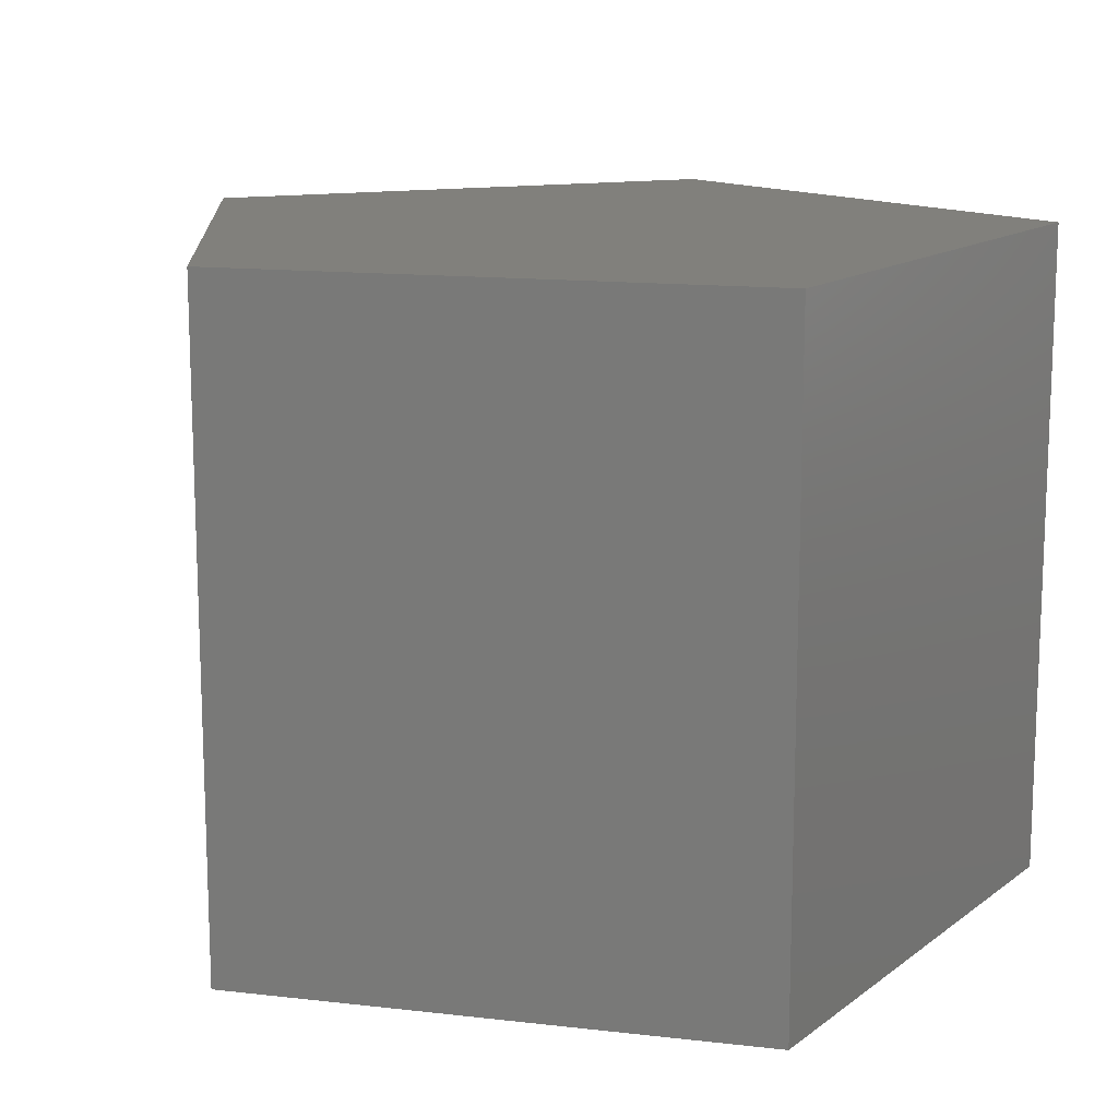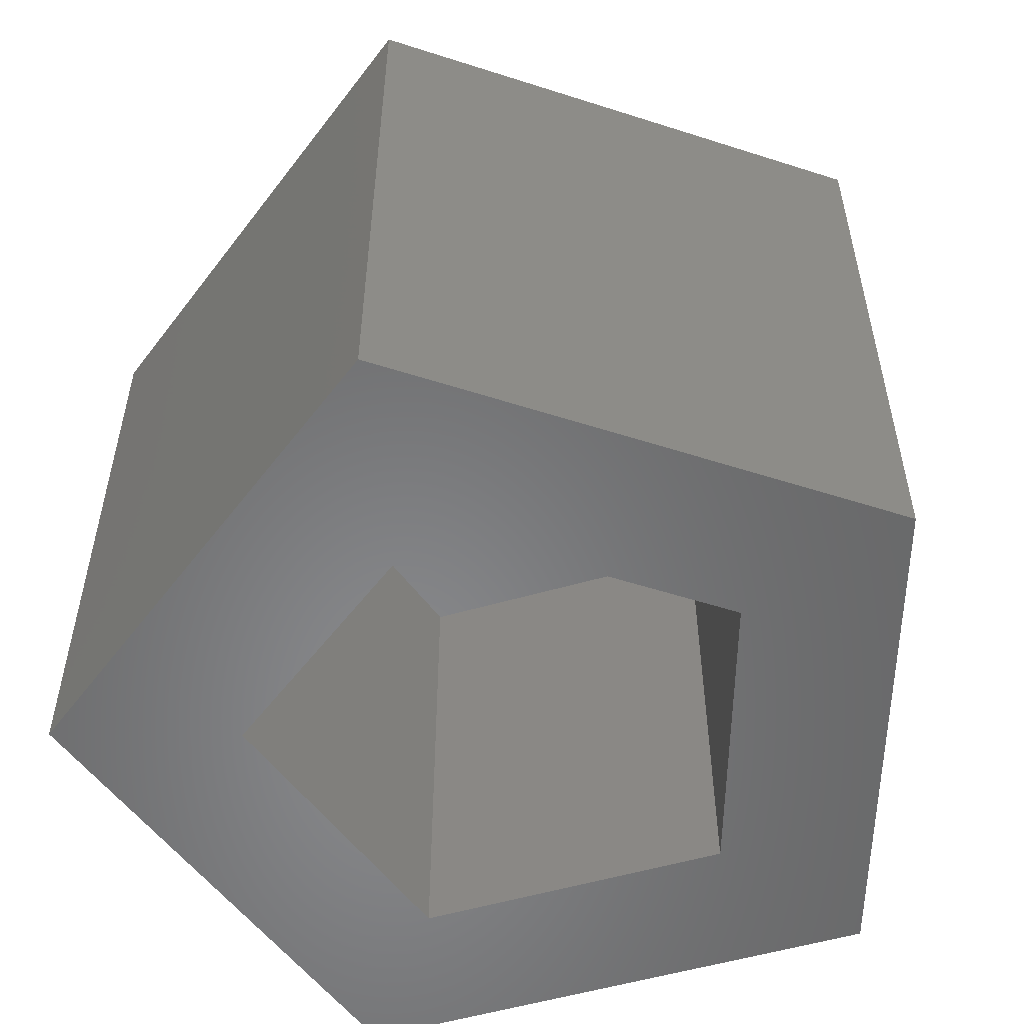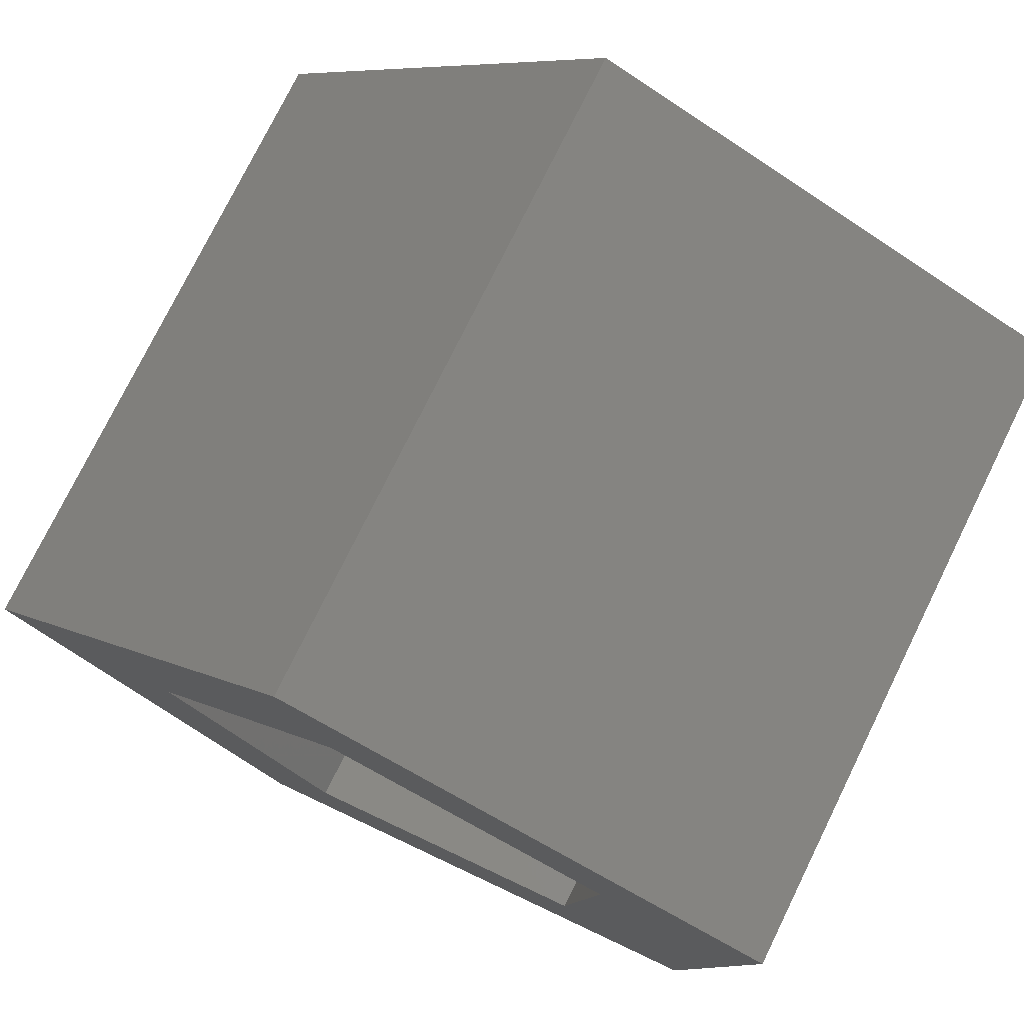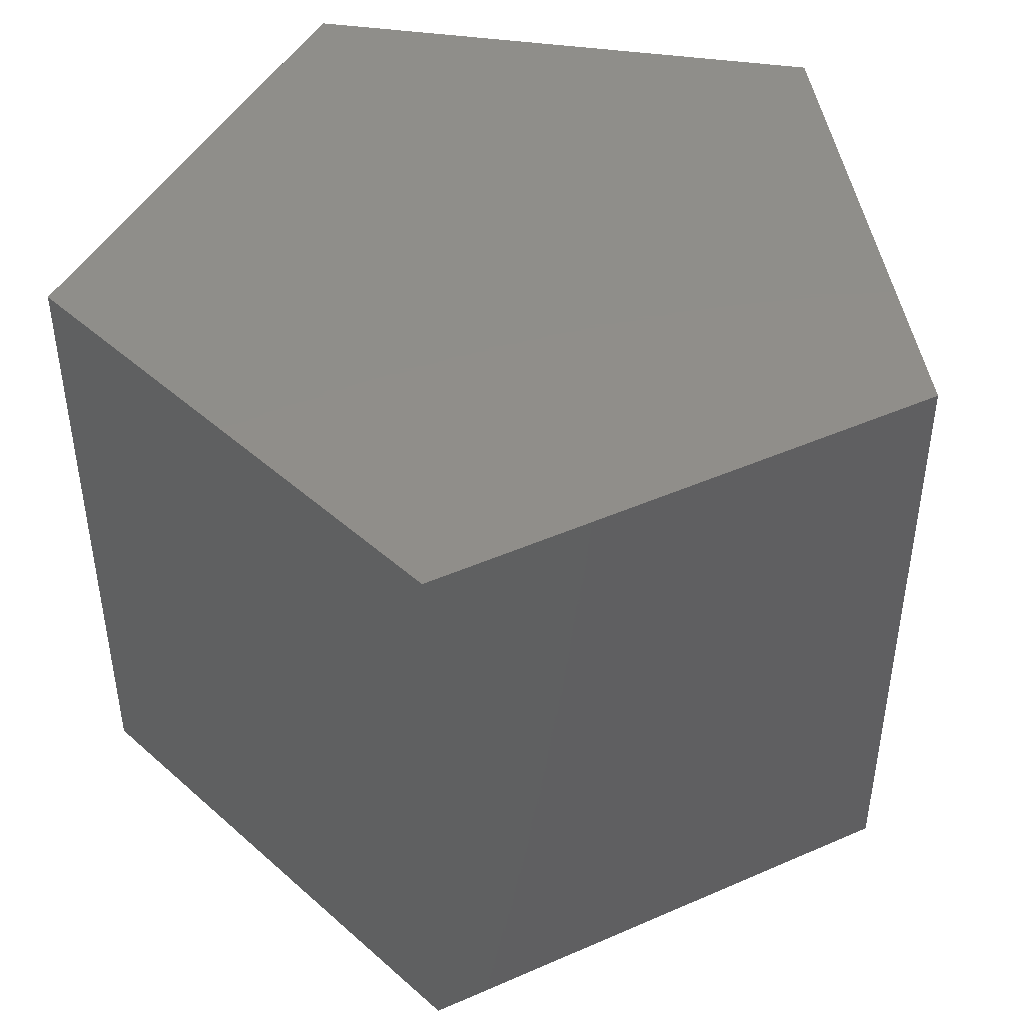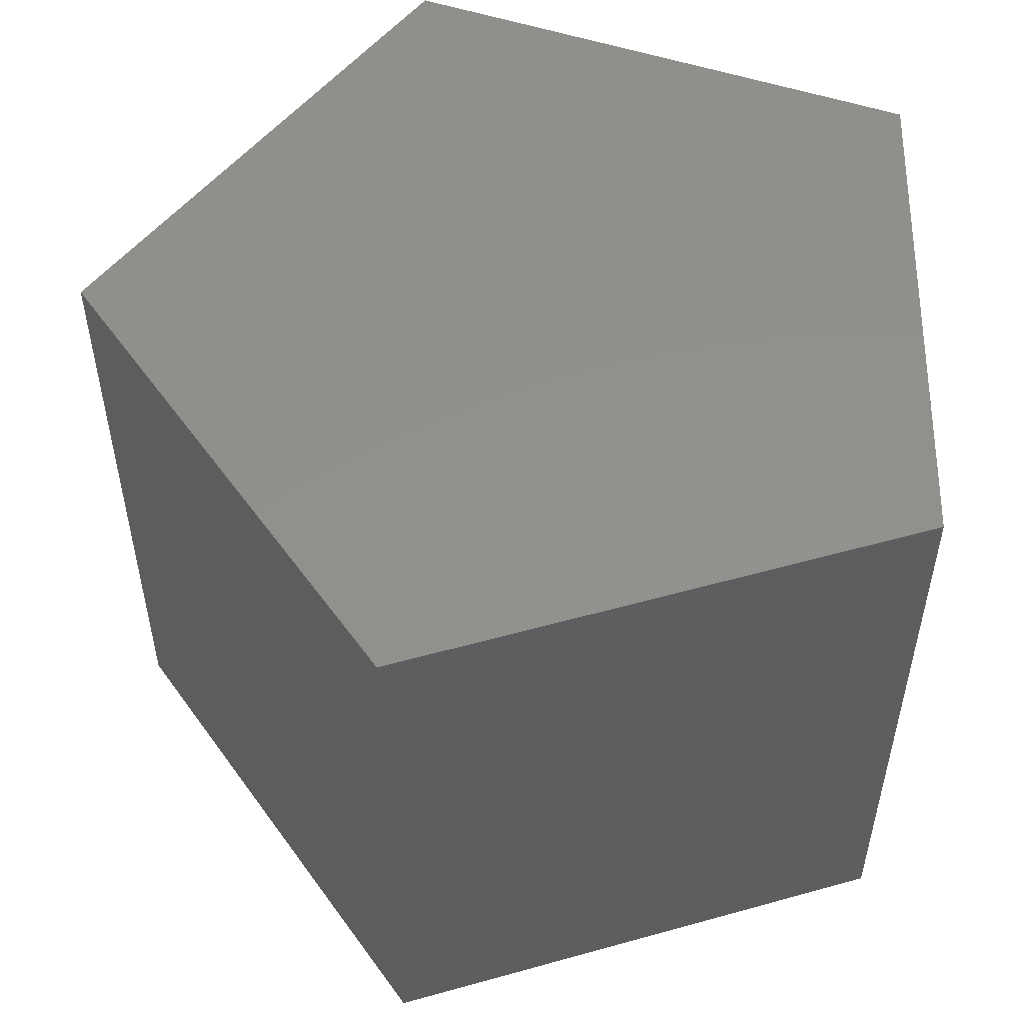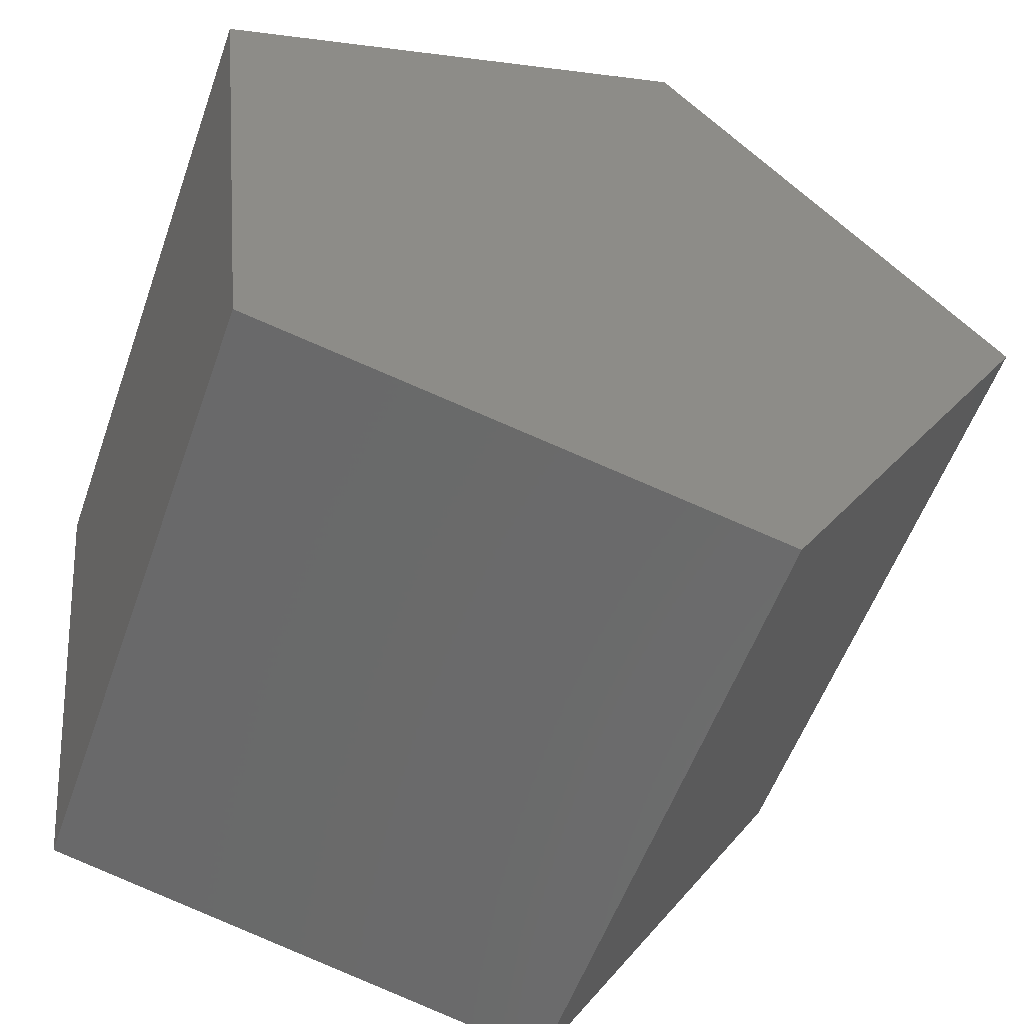
<metadata>
{"format":"stl","ext":"stl","renderer":"f3d","projection":"perspective","resolution":1024,"background":"white","views":[{"elev":13.9,"azim":-142.0,"up":"+Z"},{"elev":-54.5,"azim":112.8,"up":"+Z"},{"elev":76.5,"azim":-153.8,"up":"+Y"},{"elev":45.3,"azim":104.8,"up":"+Z"},{"elev":53.0,"azim":-173.1,"up":"+Z"},{"elev":-54.8,"azim":-19.3,"up":"+Y"}]}
</metadata>
<code>
# stl→obj: 20 verts, 36 faces
v 0.5766 0.05538 0
v 0.2263 -0.5323 0
v 0.1309 -0.3108 0
v 0.3356 0.03253 0
v 0.07216 0.3289 0
v 0.124 0.5646 0
v -0.4985 0.293 0
v -0.29 0.1709 0
v -0.2504 -0.2253 0
v -0.4307 -0.3851 0
v -0.29 0.1709 0.6484
v -0.2504 -0.2253 0.6484
v 0.1309 -0.3108 0.6484
v 0.3356 0.03253 0.6484
v 0.07216 0.3289 0.6484
v -0.4985 0.293 0.8438
v -0.4307 -0.3851 0.8438
v 0.2263 -0.5323 0.8438
v 0.5766 0.05538 0.8438
v 0.124 0.5646 0.8438
f 1 2 3
f 1 3 4
f 1 4 5
f 1 5 6
f 7 6 5
f 7 5 8
f 7 8 9
f 7 9 10
f 3 2 9
f 9 2 10
f 8 11 9
f 9 11 12
f 9 12 3
f 3 12 13
f 3 13 4
f 4 13 14
f 4 14 5
f 5 14 15
f 5 15 8
f 8 15 11
f 7 10 16
f 16 10 17
f 10 2 17
f 17 2 18
f 2 1 18
f 18 1 19
f 1 6 19
f 19 6 20
f 6 7 20
f 20 7 16
f 17 18 16
f 16 18 19
f 16 19 20
f 15 14 11
f 11 14 13
f 11 13 12

</code>
